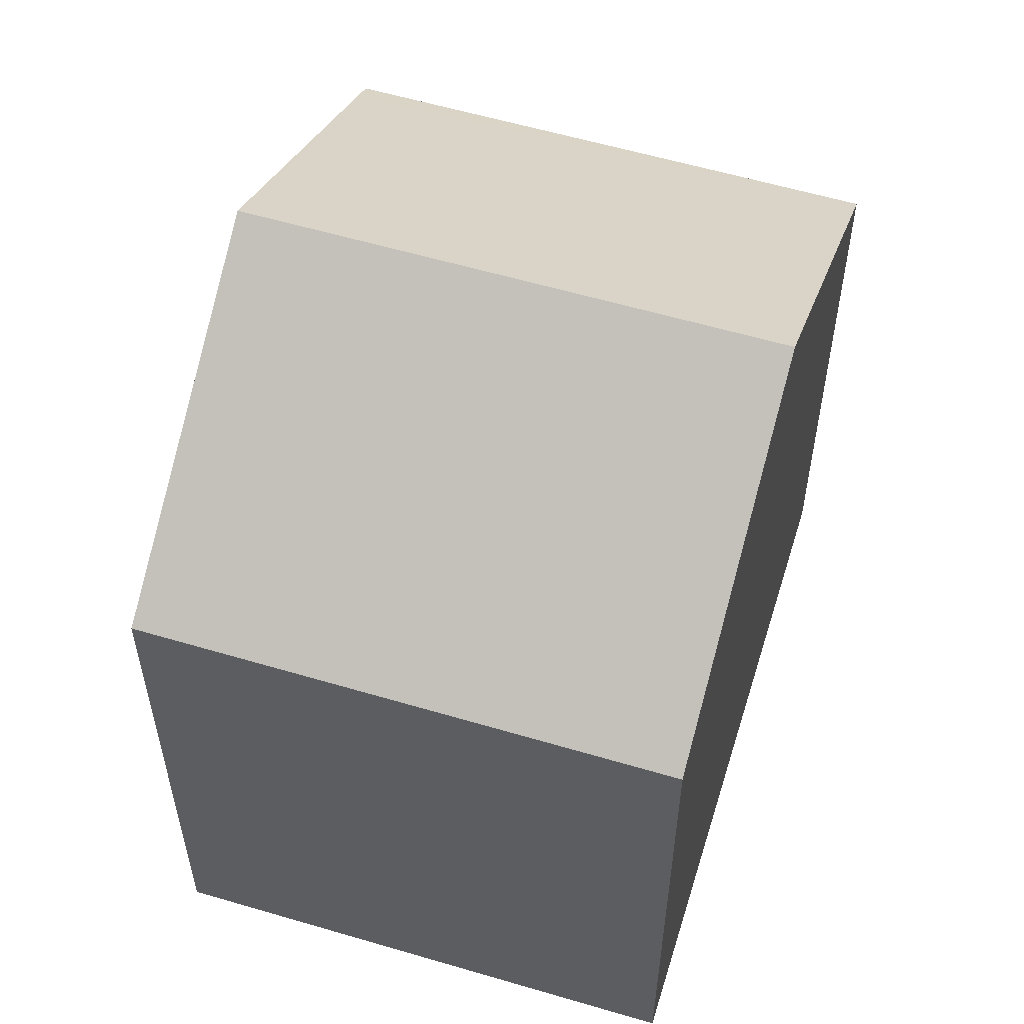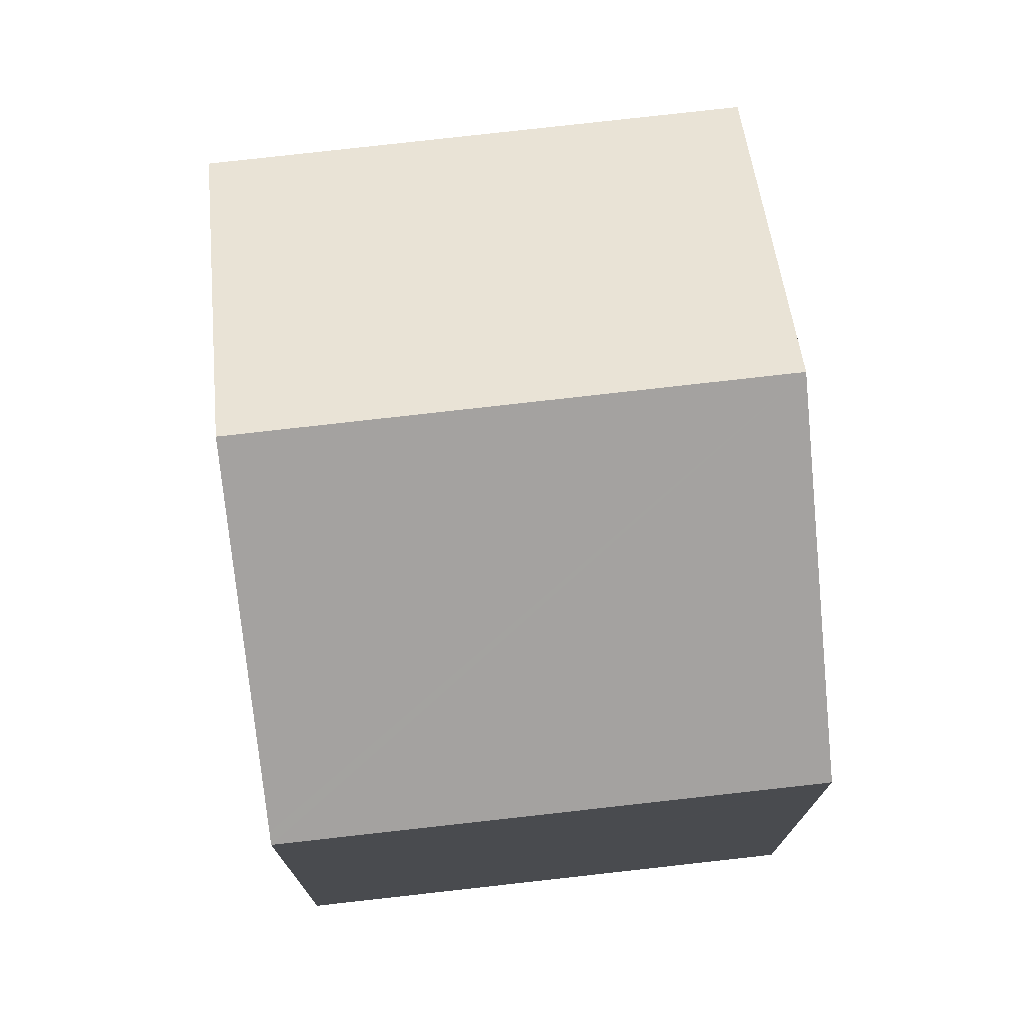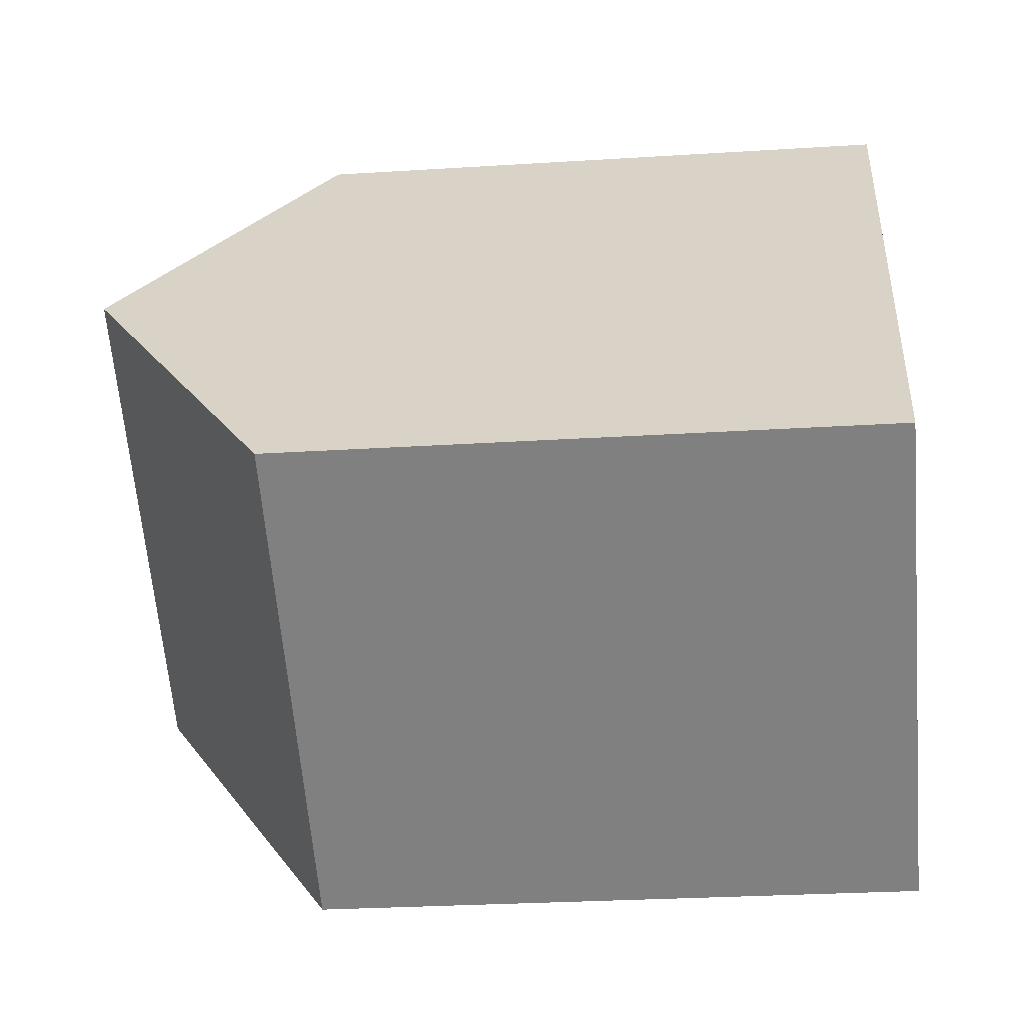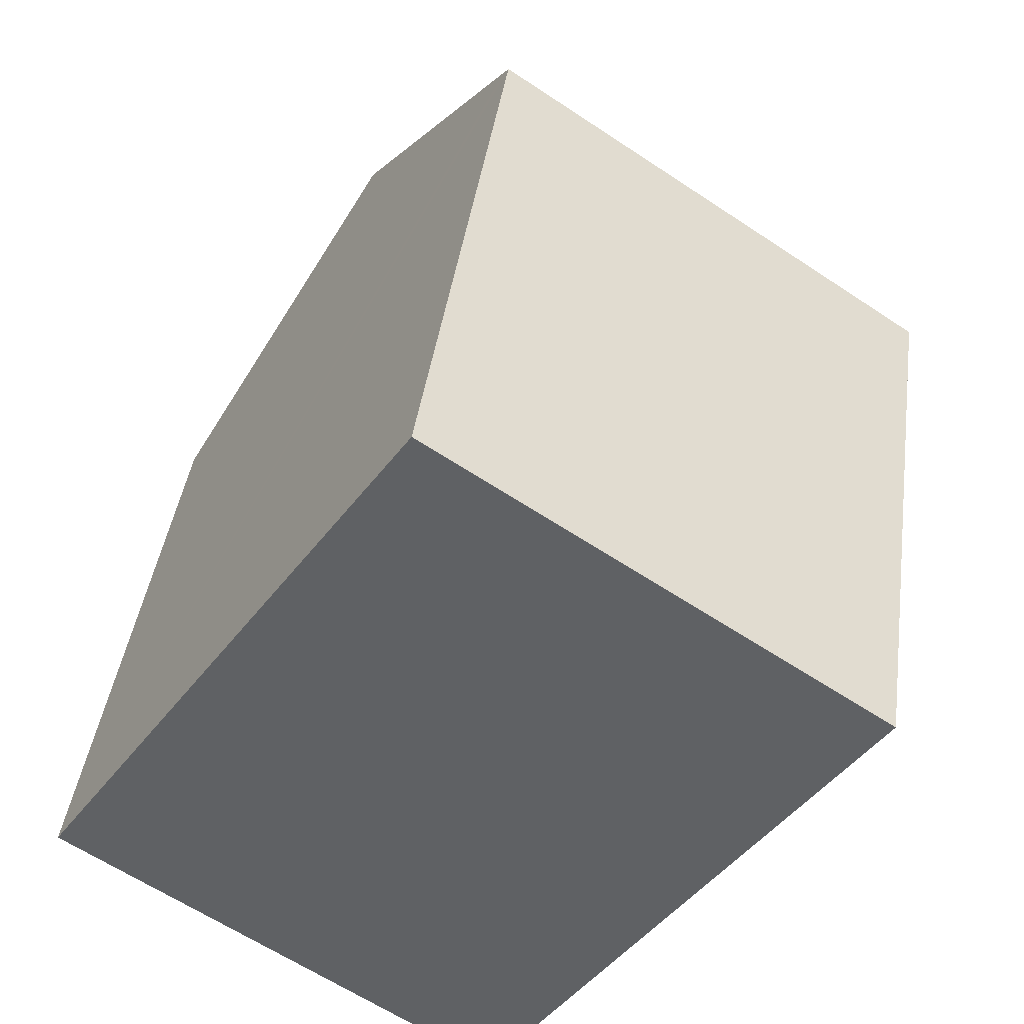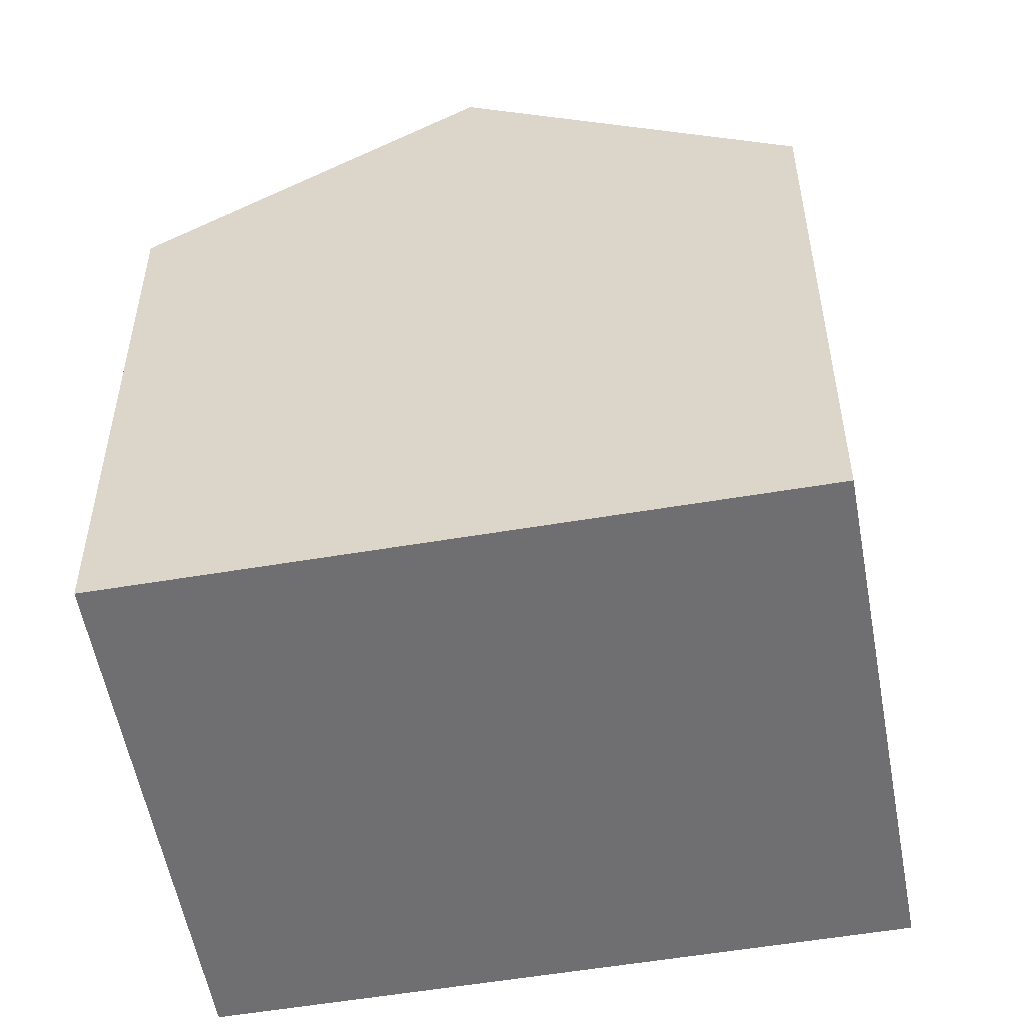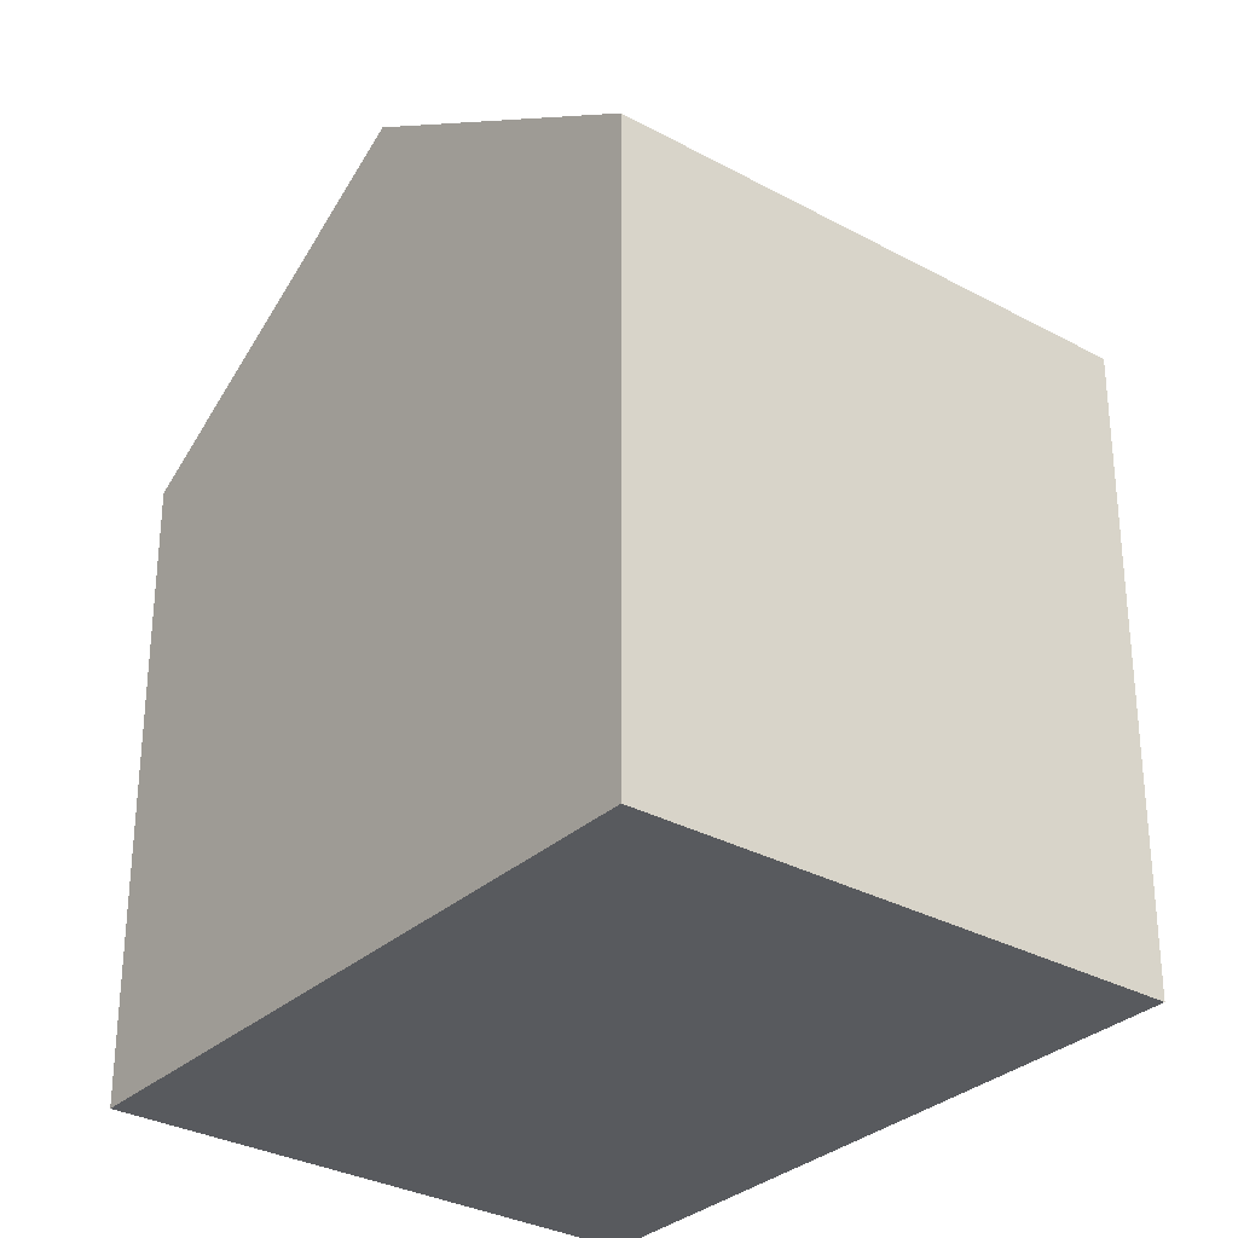
<metadata>
{"format":"obj","ext":"obj","renderer":"f3d","projection":"perspective","resolution":1024,"background":"white","views":[{"elev":58.4,"azim":50.7,"up":"+Y"},{"elev":76.3,"azim":27.3,"up":"+Y"},{"elev":-26.8,"azim":-84.3,"up":"+Z"},{"elev":40.9,"azim":7.8,"up":"+Z"},{"elev":-54.7,"azim":-46.1,"up":"+Y"},{"elev":-31.1,"azim":-4.3,"up":"+Y"}]}
</metadata>
<code>
v  6.001 8.245 -4.019
v  2.578 11.09 3.859
v  8.572 11.09 -0.155
v  0.202 8.468 0.302
v  0 8.245 5.049e-16
v  5.07 8.34 7.589
v  5.154 8.248 7.714
v  11.07 8.239 3.771
v  11.15 8.239 3.718
v  0 0 0
v  0.202 -1.849e-17 0.302
v  5.154 -4.723e-16 7.714
v  2.578 -2.363e-16 3.859
v  5.07 -4.647e-16 7.589
v  11.15 -2.277e-16 3.718
v  11.07 -2.309e-16 3.771
v  6.001 2.461e-16 -4.019
v  8.572 9.491e-18 -0.155
g defaultobject
f 1 2 3
f 2 1 4
f 4 1 5
f 6 3 2
f 3 6 7
f 3 7 8
f 3 8 9
f 4 6 2
f 6 4 5
f 6 5 10
f 6 10 7
f 7 10 11
f 7 11 12
f 12 11 13
f 12 13 14
f 12 8 7
f 8 12 9
f 9 12 15
f 15 12 16
f 9 1 3
f 1 9 15
f 1 15 17
f 17 15 18
f 17 5 1
f 5 17 10
f 14 16 12
f 16 14 13
f 16 13 11
f 16 11 10
f 16 10 17
f 16 17 18
f 16 18 15

</code>
